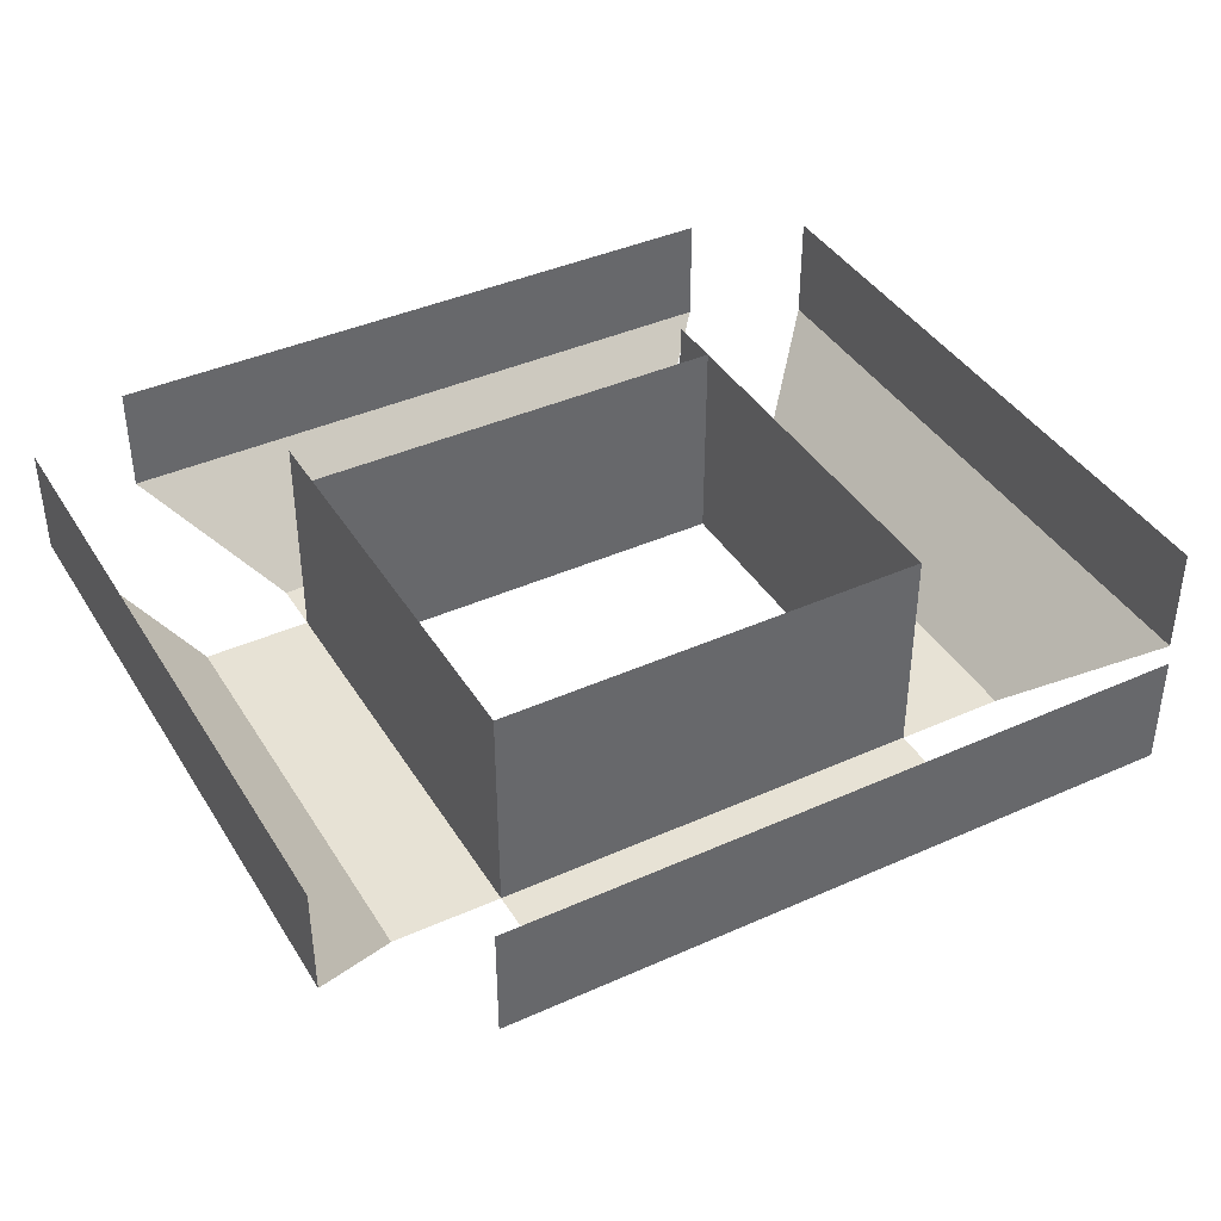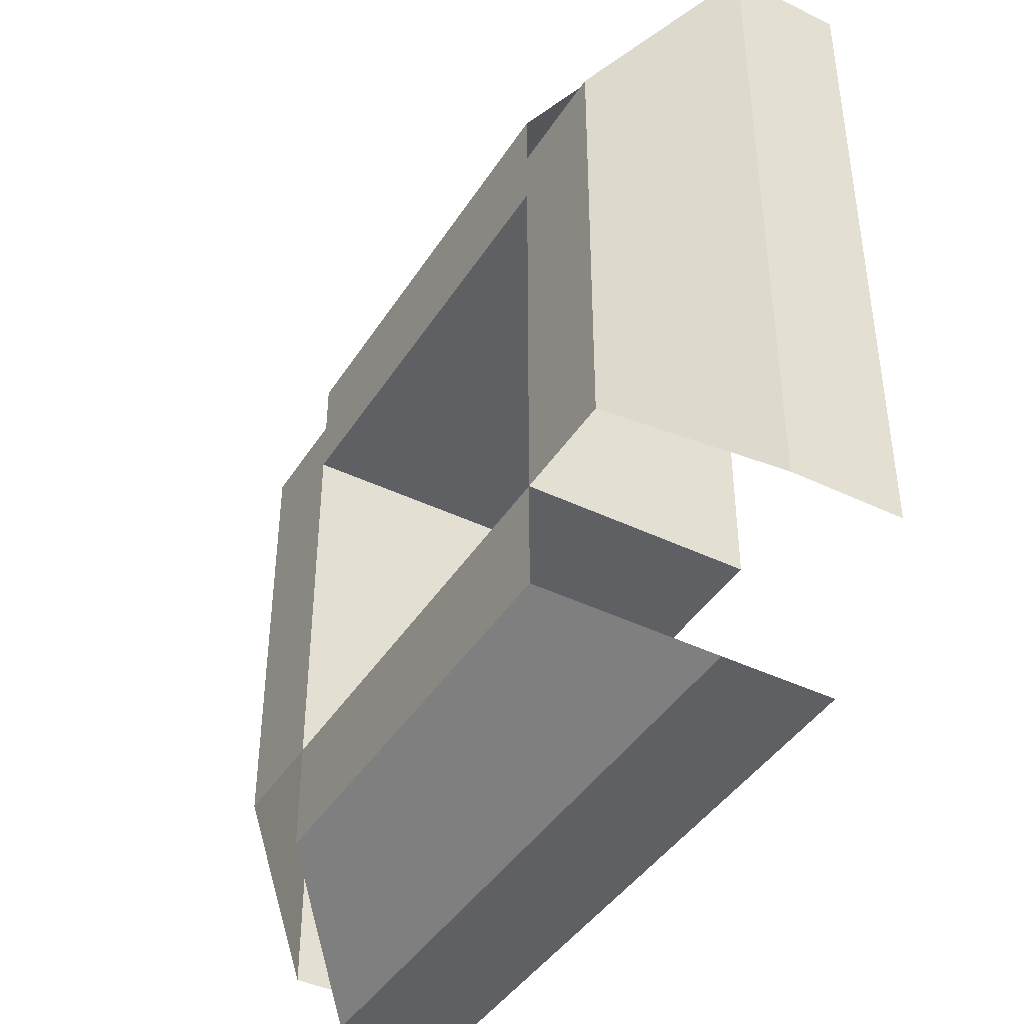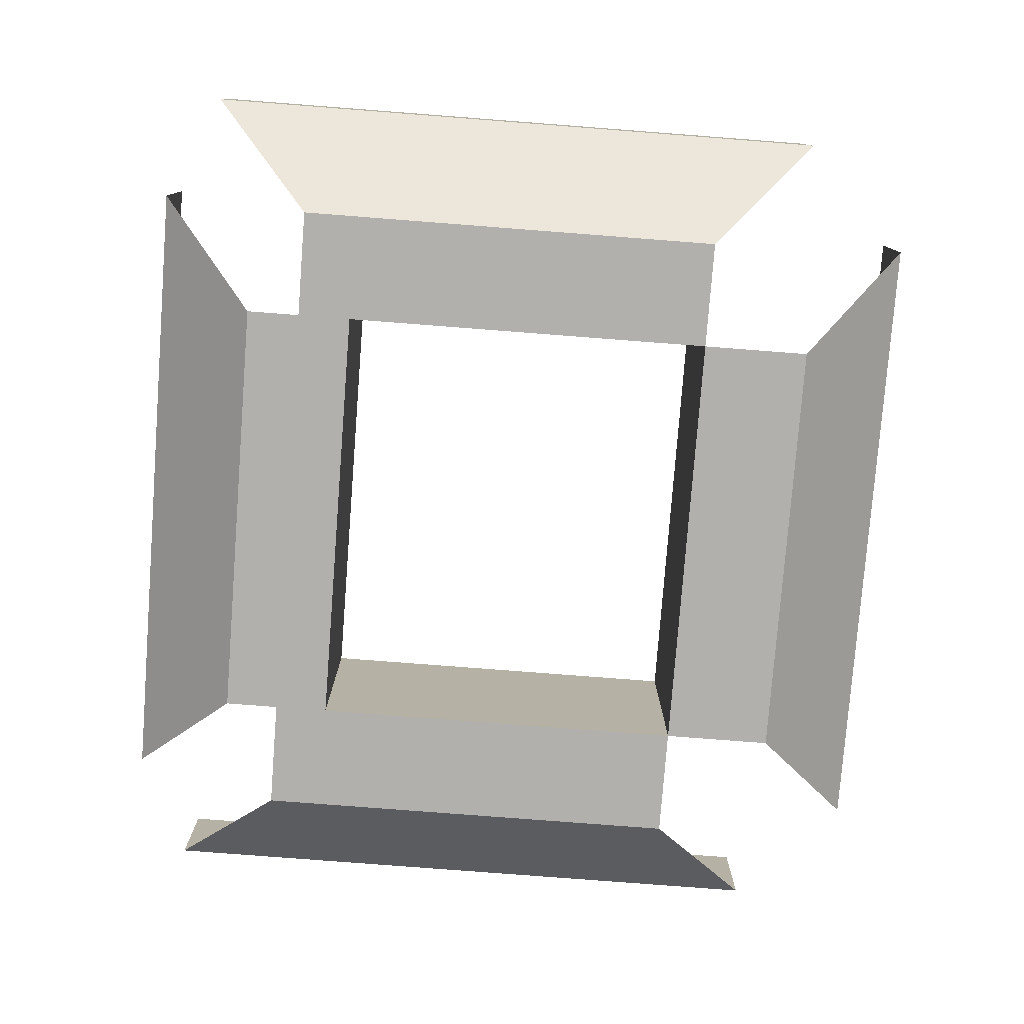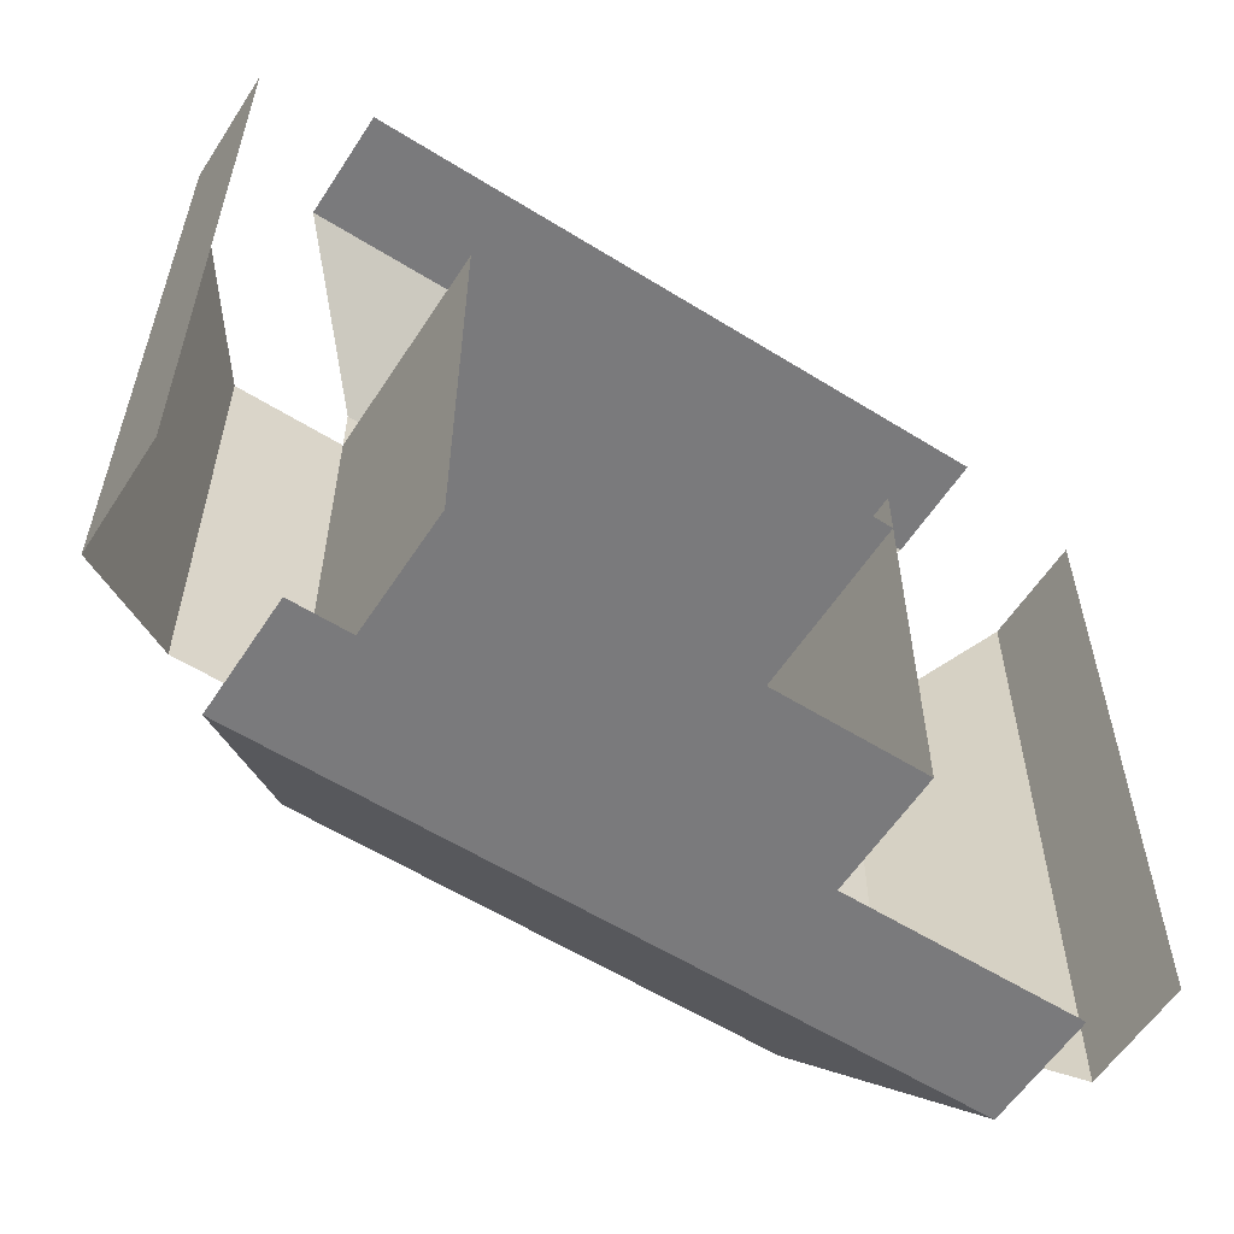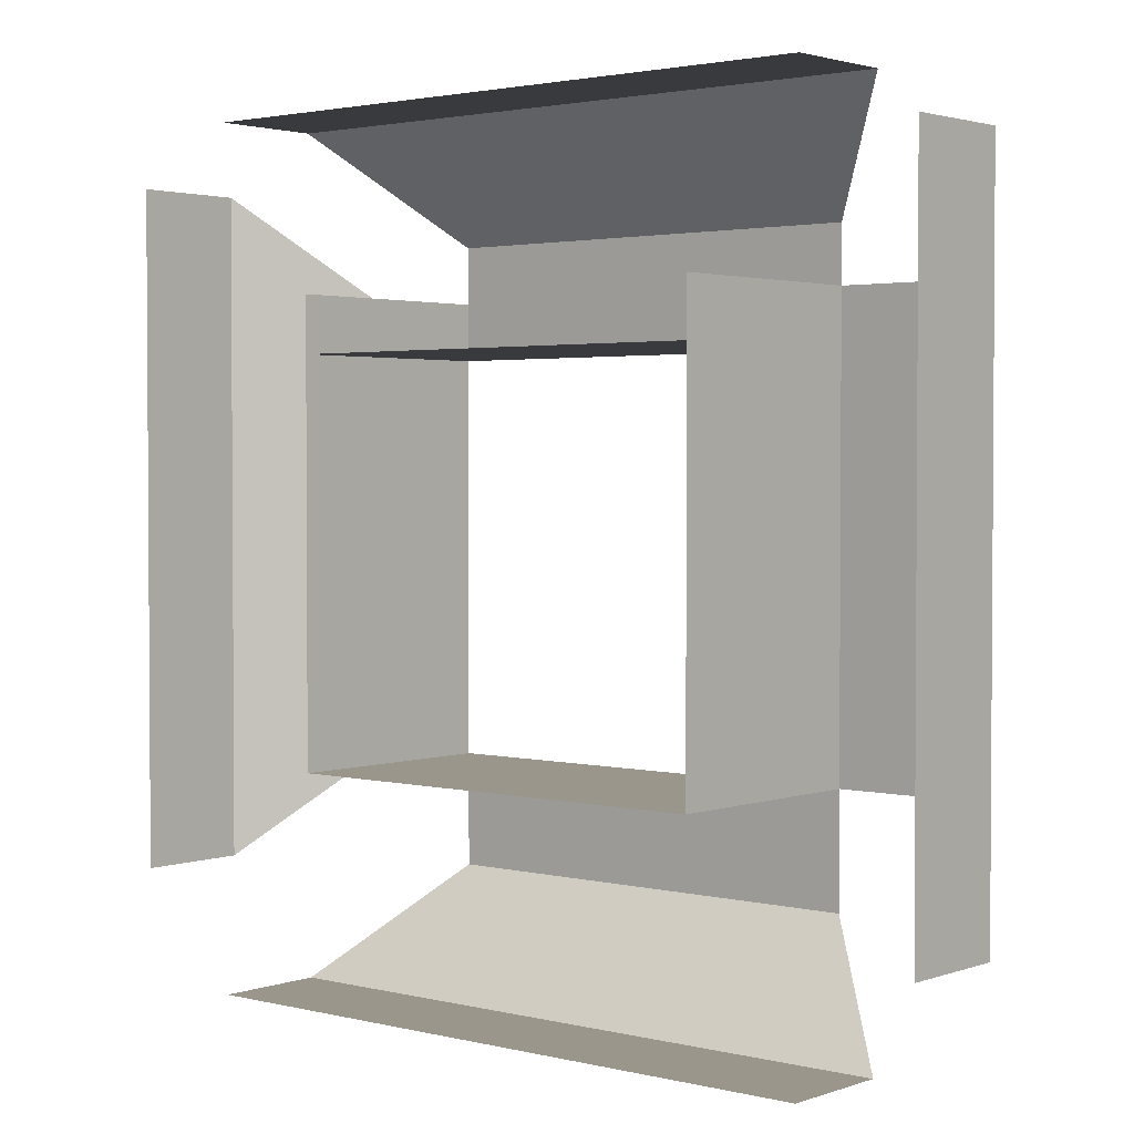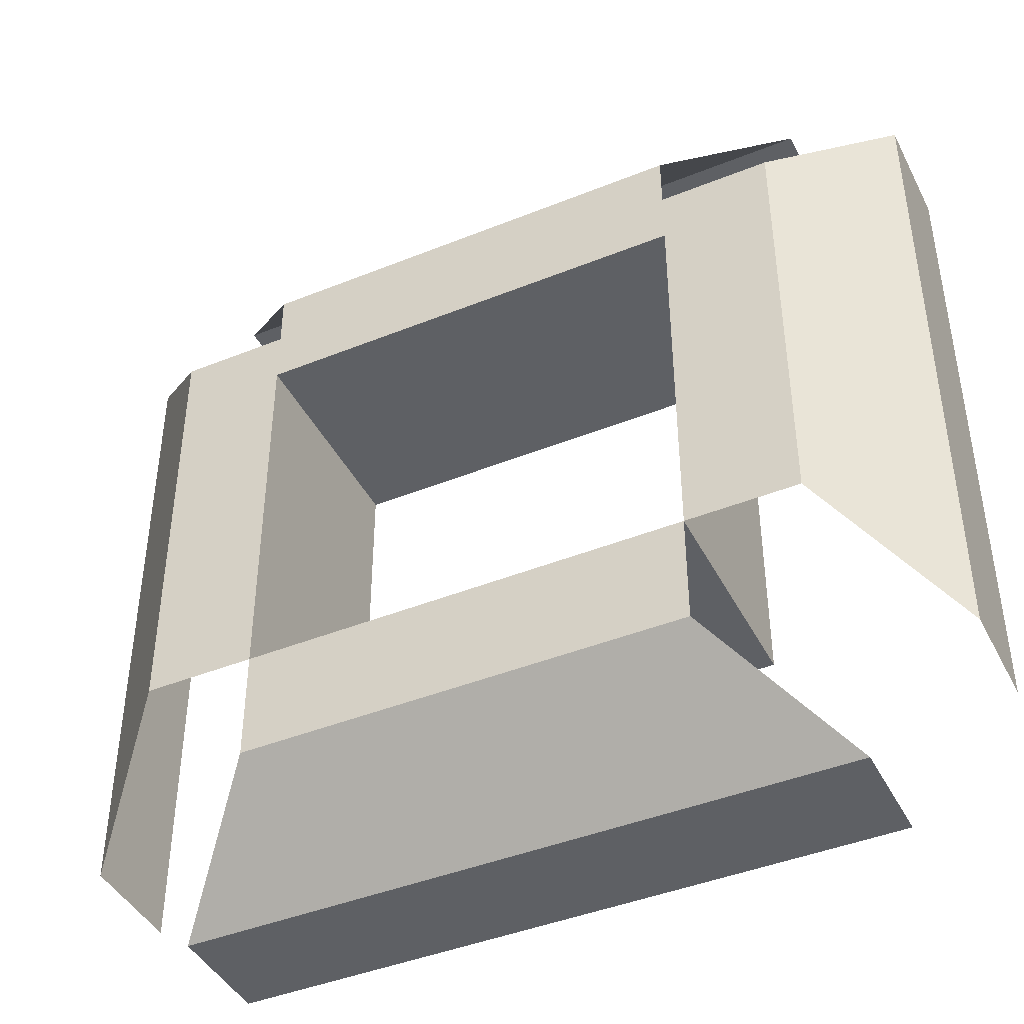
<metadata>
{"format":"obj","ext":"obj","renderer":"f3d","projection":"perspective","resolution":1024,"background":"white","views":[{"elev":40.3,"azim":151.1,"up":"+Y"},{"elev":-42.2,"azim":60.0,"up":"+Z"},{"elev":-78.6,"azim":85.6,"up":"+Y"},{"elev":-58.2,"azim":147.2,"up":"+Z"},{"elev":2.3,"azim":-139.7,"up":"+Z"},{"elev":-43.1,"azim":25.6,"up":"+Z"}]}
</metadata>
<code>
g pb_Mesh261692
v 1 13 -5.5
v 1.5 13.5 -6
v -1 13 -5.5
v -1.5 13.5 -6
v 1.5 13.5 -6
v 1.5 14 -6
v -1.5 14 -6
v -1.5 13.5 -6
v -1 14 -5
v 1 13 -5
v -1 13 -5
v 1 14 -5
v -1 13 -5
v 1 13 -5.5
v -1 13 -5.5
v 1 13 -5
v -1.5 13 -5
v -2 13.5 -5.5
v -1.5 13 -3
v -2 13.5 -2.5
v -2 13.5 -5.5
v -2 14 -5.5
v -2 14 -2.5
v -2 13.5 -2.5
v -1 14 -3
v -1 13 -5
v -1 13 -3
v -1 14 -5
v -1 13 -3
v -1.5 13 -5
v -1.5 13 -3
v -1 13 -5
v 1.5 13 -3
v 2 13.5 -2.5
v 1.5 13 -5
v 2 13.5 -5.5
v 2 13.5 -2.5
v 2 14 -2.5
v 2 14 -5.5
v 2 13.5 -5.5
v 1 14 -5
v 1 13 -3
v 1 13 -5
v 1 14 -3
v 1 13 -5
v 1.5 13 -3
v 1.5 13 -5
v 1 13 -3
v -1 13 -2.75
v -1.5 13.5 -2.25
v 1 13 -2.75
v 1.5 13.5 -2.25
v -1.5 13.5 -2.25
v -1.5 14 -2.25
v 1.5 14 -2.25
v 1.5 13.5 -2.25
v 1 14 -3.25
v -1 13 -3.25
v 1 13 -3.25
v -1 14 -3.25
v 1 13 -3.25
v -1 13 -2.75
v 1 13 -2.75
v -1 13 -3.25
g pb_Mesh261692_0
f 3 2 1
f 3 4 2
f 7 6 5
f 7 5 8
f 11 10 9
f 10 12 9
f 15 14 13
f 14 16 13
f 19 18 17
f 19 20 18
f 23 22 21
f 23 21 24
f 27 26 25
f 26 28 25
f 31 30 29
f 30 32 29
f 35 34 33
f 35 36 34
f 39 38 37
f 39 37 40
f 43 42 41
f 42 44 41
f 47 46 45
f 46 48 45
f 51 50 49
f 51 52 50
f 55 54 53
f 55 53 56
f 59 58 57
f 58 60 57
f 63 62 61
f 62 64 61

</code>
